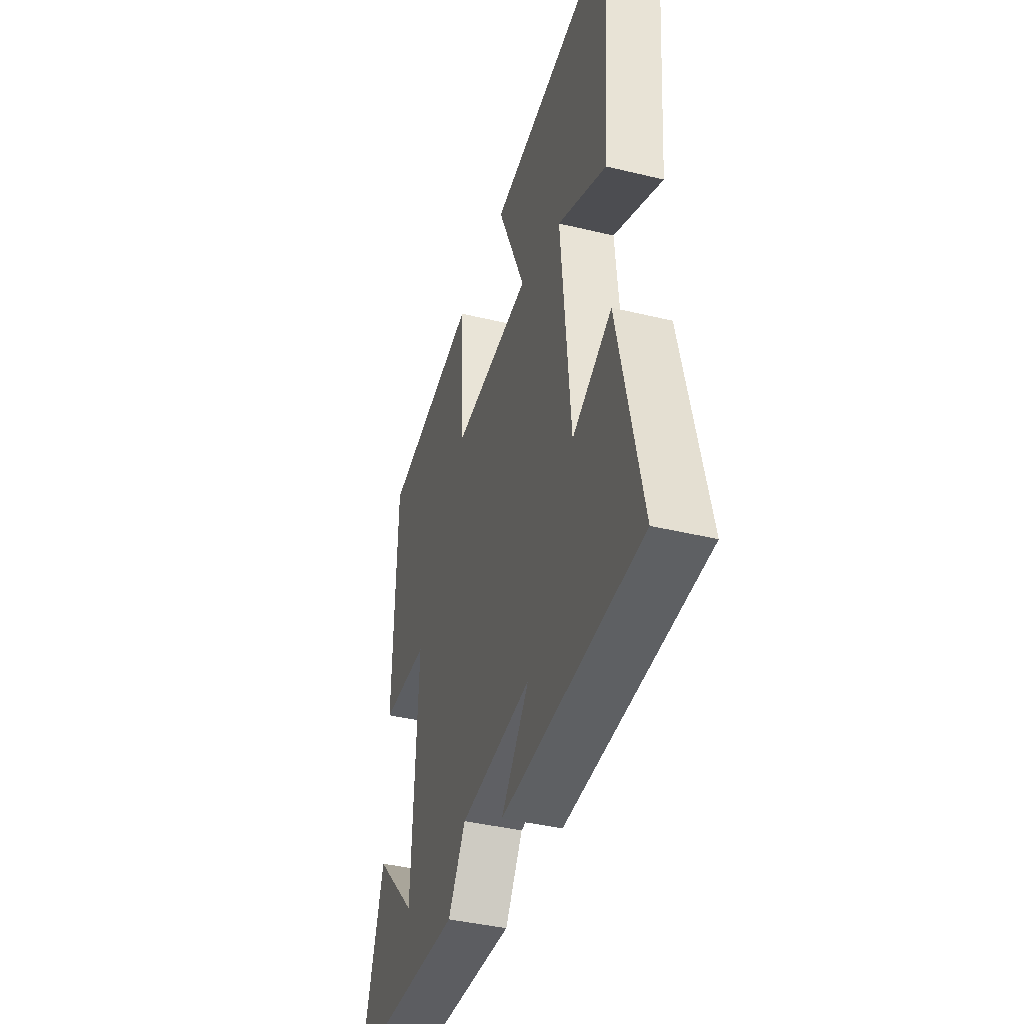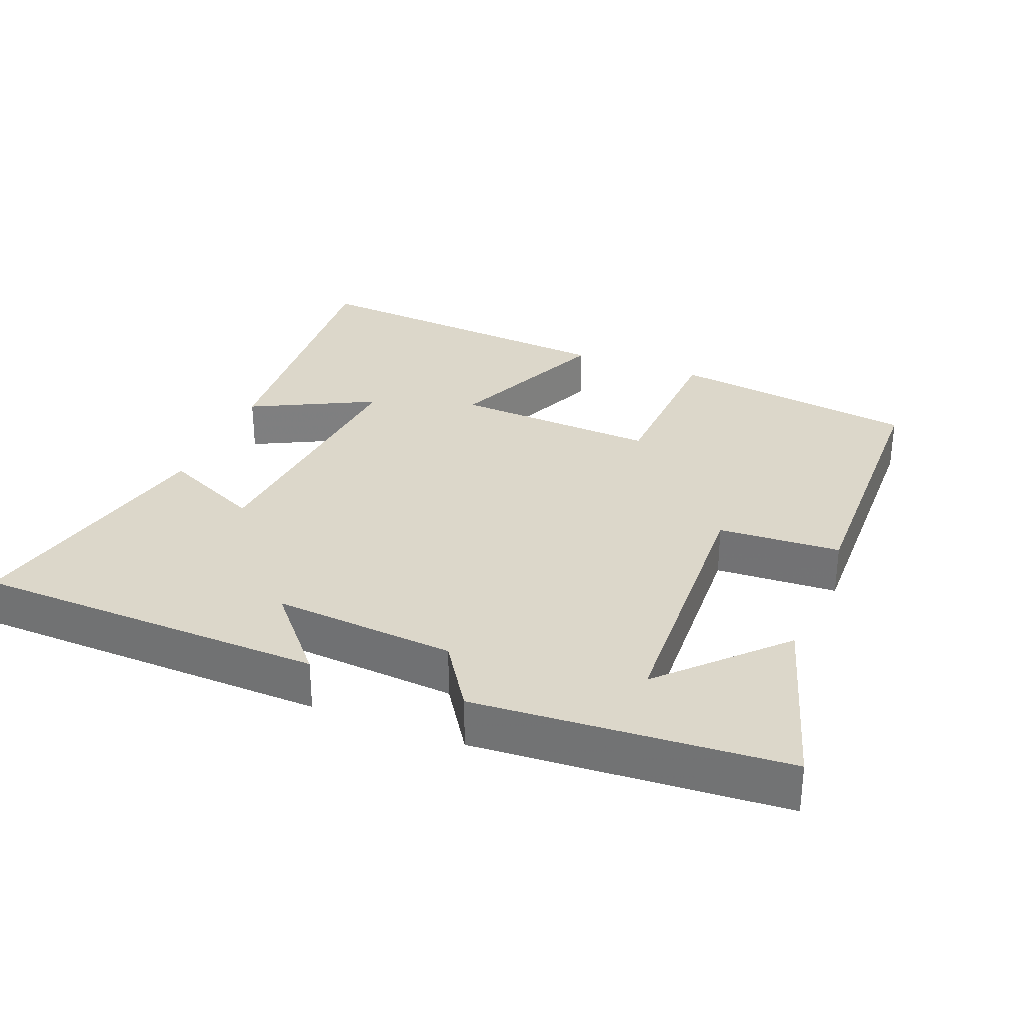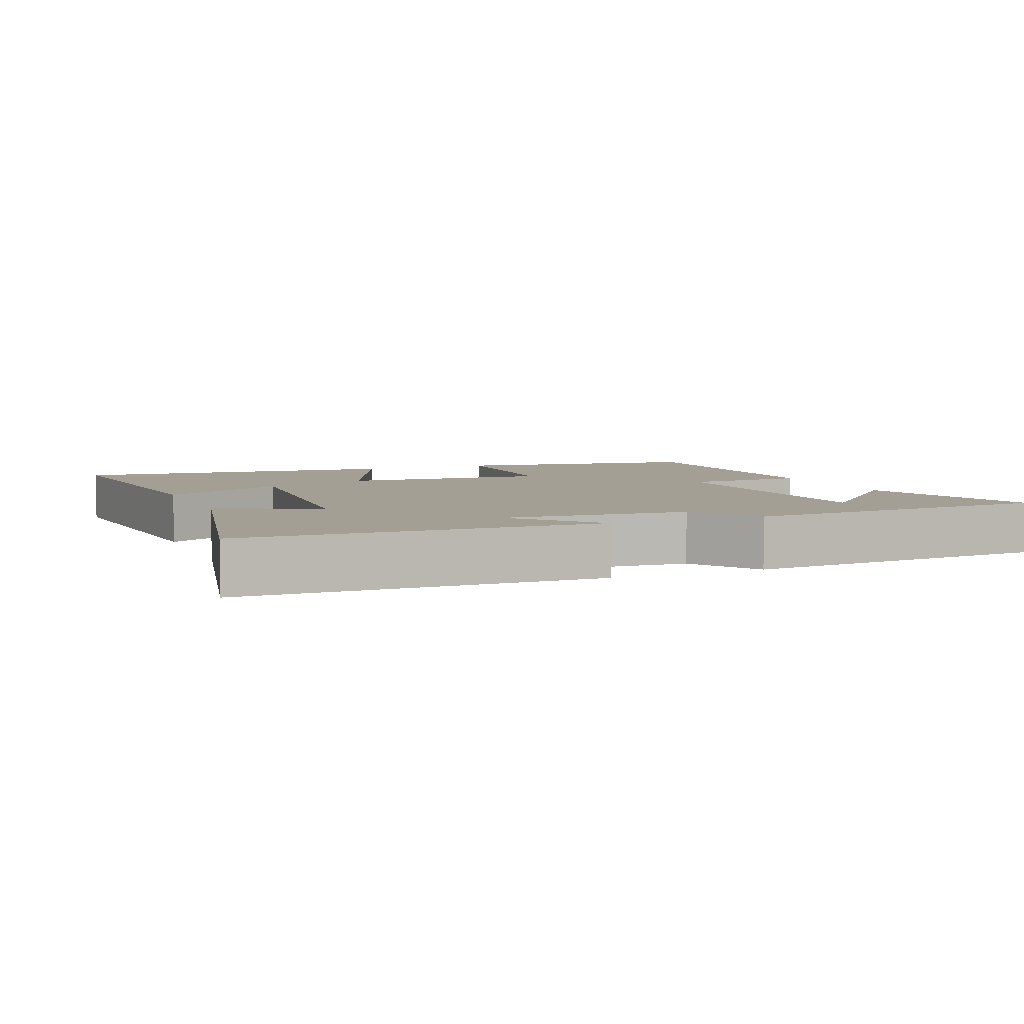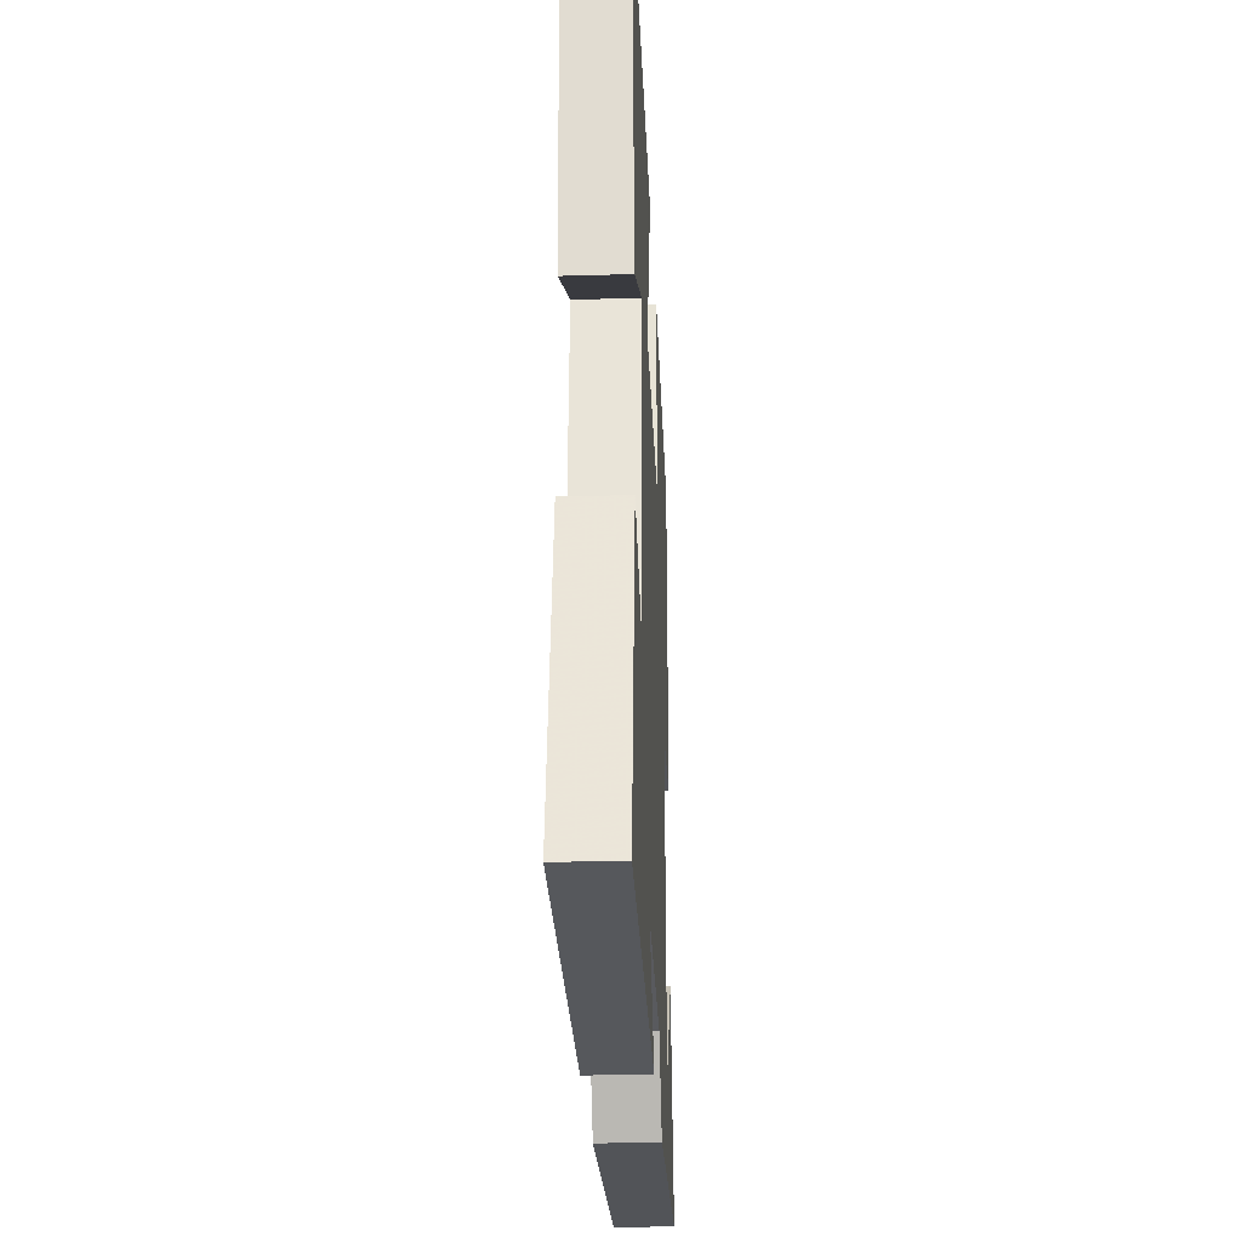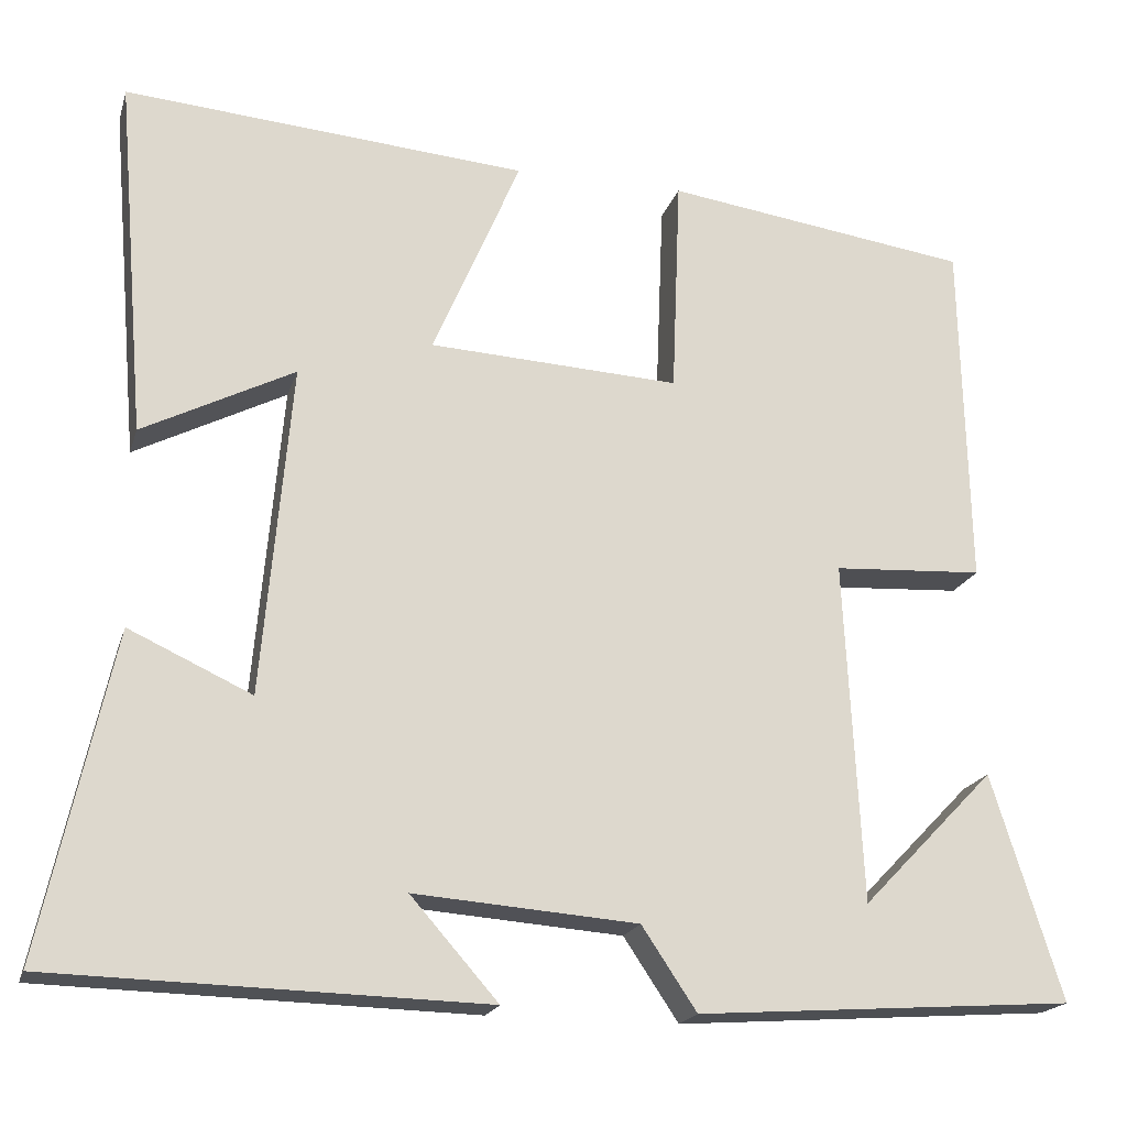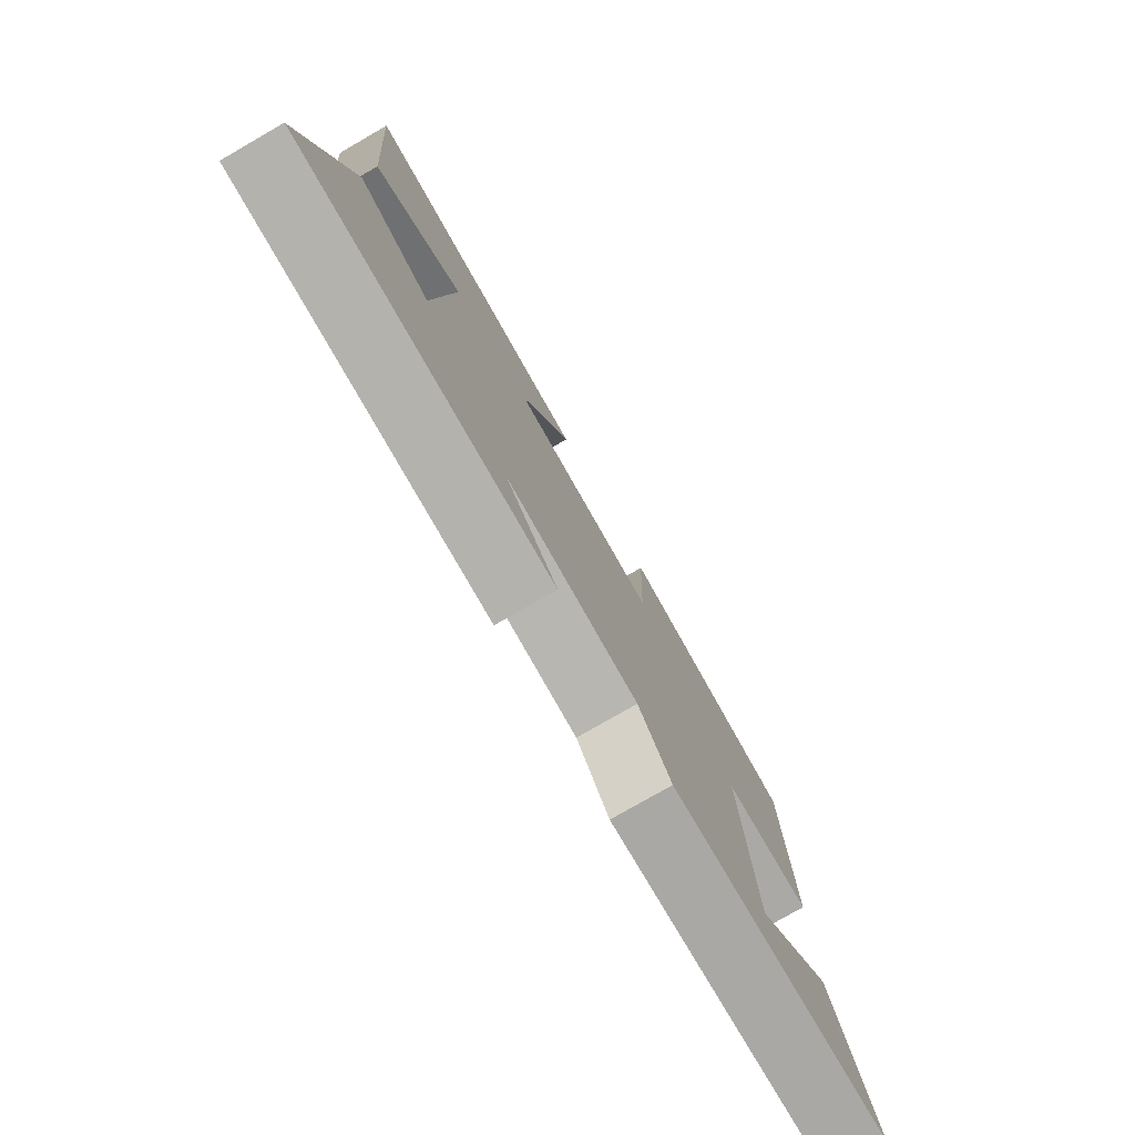
<metadata>
{"format":"obj","ext":"obj","renderer":"f3d","projection":"perspective","resolution":1024,"background":"white","views":[{"elev":-40.7,"azim":73.6,"up":"+Z"},{"elev":30.7,"azim":-158.1,"up":"+Y"},{"elev":5.5,"azim":157.5,"up":"+Y"},{"elev":-26.8,"azim":92.6,"up":"+Z"},{"elev":-19.2,"azim":165.1,"up":"+Z"},{"elev":-78.3,"azim":119.9,"up":"+Z"}]}
</metadata>
<code>
v -0.582 0.07 -0.469
v -0.5 0.07 -0.207
v -0.345 0.07 -0.367
v -0.325 0.07 0.031
v -0.5 0.07 0.041
v -0.491 0.07 0.449
v -0.135 0.07 0.5
v -0.125 0.07 0.245
v 0.167 0.07 0.261
v 0.065 0.07 0.5
v 0.535 0.07 0.539
v 0.5 0.07 0.12
v 0.323 0.07 0.21
v 0.357 0.07 -0.176
v 0.5 0.07 -0.11
v 0.583 0.07 -0.487
v 0.08 0.07 -0.5
v 0.182 0.07 -0.384
v -0.078 0.07 -0.404
v -0.142 0.07 -0.5
v -0.582 0 -0.469
v -0.5 0 -0.207
v -0.345 0 -0.367
v -0.325 0 0.031
v -0.5 0 0.041
v -0.491 0 0.449
v -0.135 0 0.5
v -0.125 0 0.245
v 0.167 0 0.261
v 0.065 0 0.5
v 0.535 0 0.539
v 0.5 0 0.12
v 0.323 0 0.21
v 0.357 0 -0.176
v 0.5 0 -0.11
v 0.583 0 -0.487
v 0.08 0 -0.5
v 0.182 0 -0.384
v -0.078 0 -0.404
v -0.142 0 -0.5
f 19 20 1
f 15 16 17 18
f 14 15 18 19
f 13 14 19
f 10 11 12 13
f 9 10 13
f 8 9 13 19
f 6 7 8
f 5 6 8
f 4 5 8
f 3 4 8 19
f 1 2 3
f 1 3 19
f 21 40 39
f 38 37 36 35
f 39 38 35 34
f 39 34 33
f 33 32 31 30
f 33 30 29
f 39 33 29 28
f 28 27 26
f 28 26 25
f 28 25 24
f 39 28 24 23
f 23 22 21
f 39 23 21
f 1 21 22 2
f 2 22 23 3
f 3 23 24 4
f 4 24 25 5
f 5 25 26 6
f 6 26 27 7
f 7 27 28 8
f 8 28 29 9
f 9 29 30 10
f 10 30 31 11
f 11 31 32 12
f 12 32 33 13
f 13 33 34 14
f 14 34 35 15
f 15 35 36 16
f 16 36 37 17
f 17 37 38 18
f 18 38 39 19
f 19 39 40 20
f 20 40 21 1

</code>
